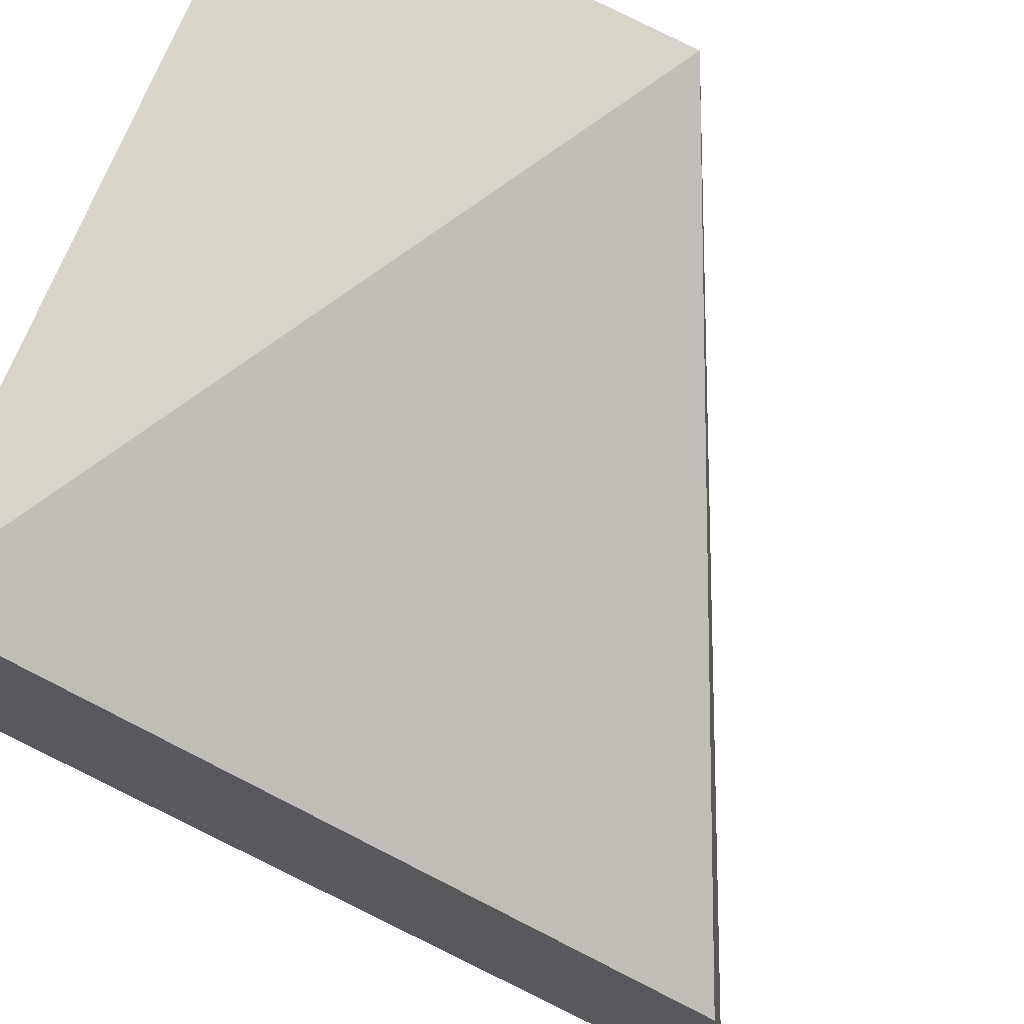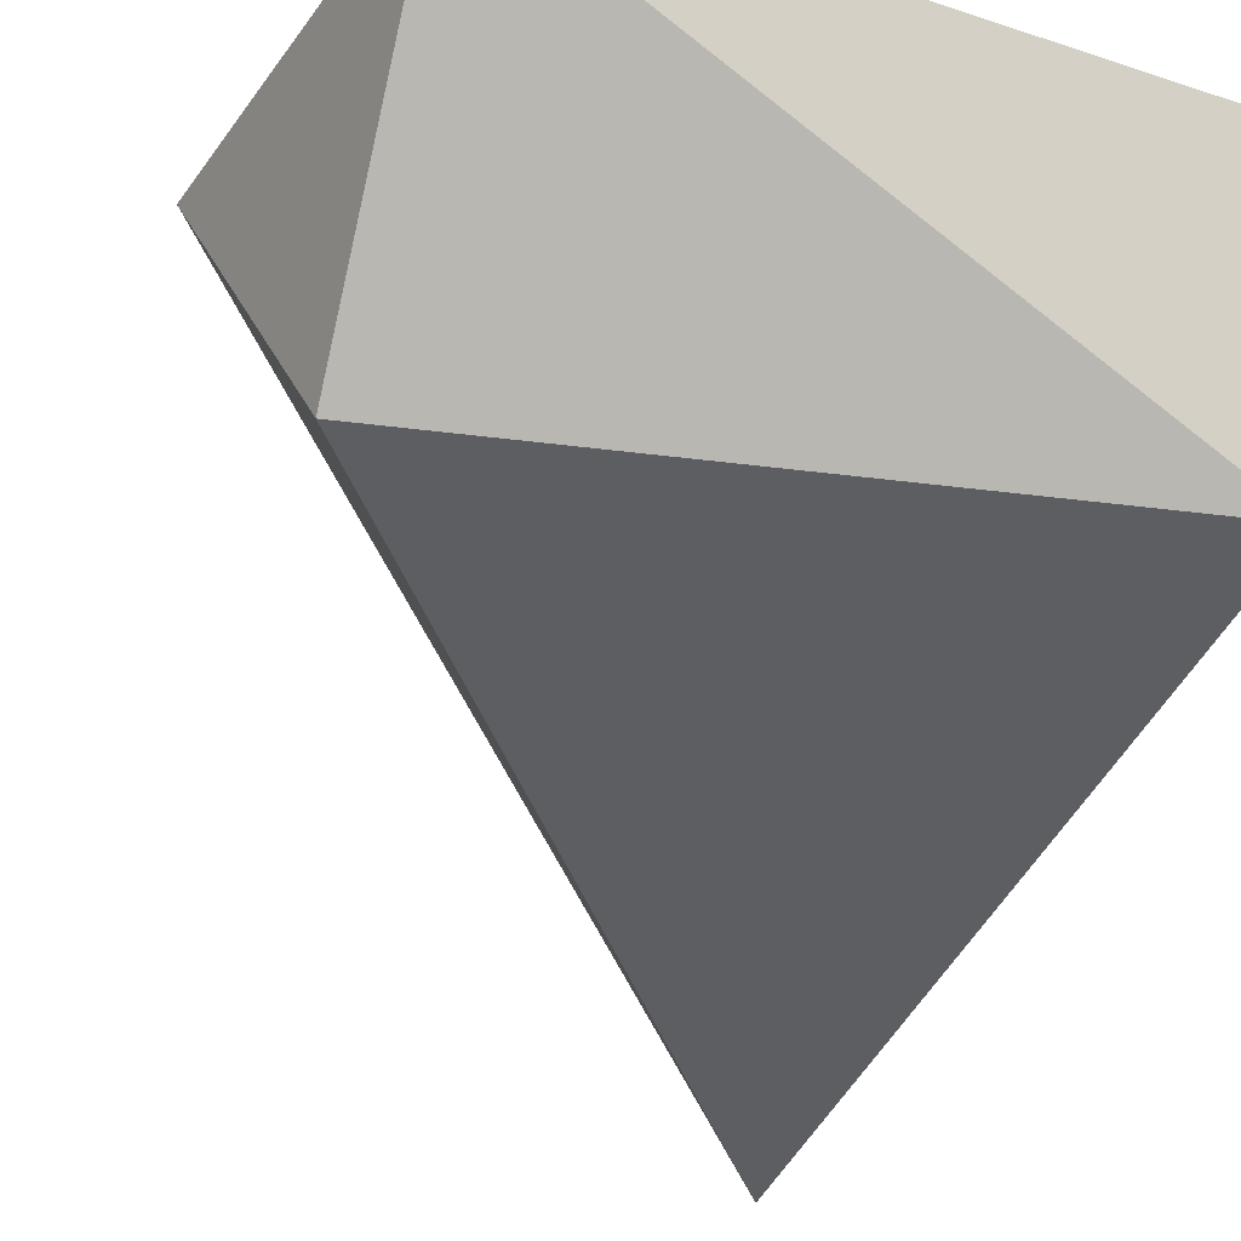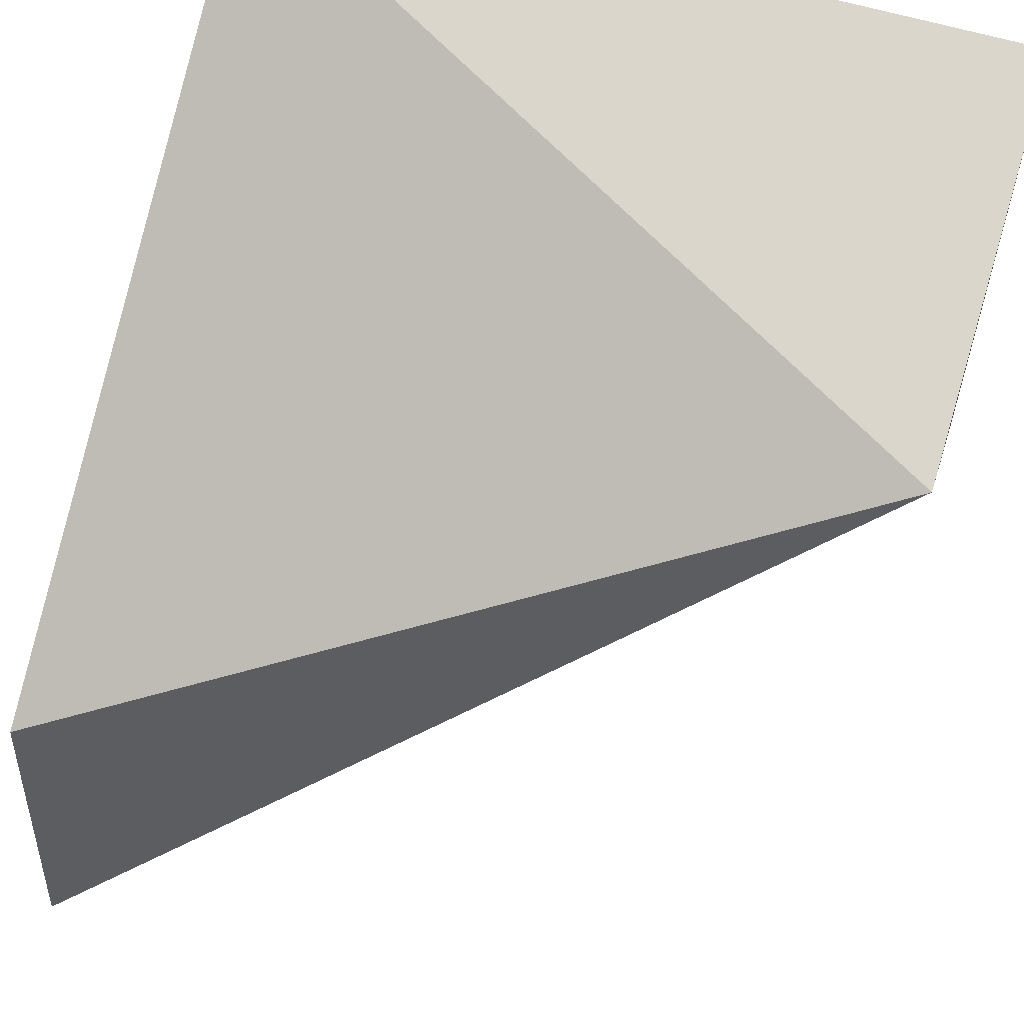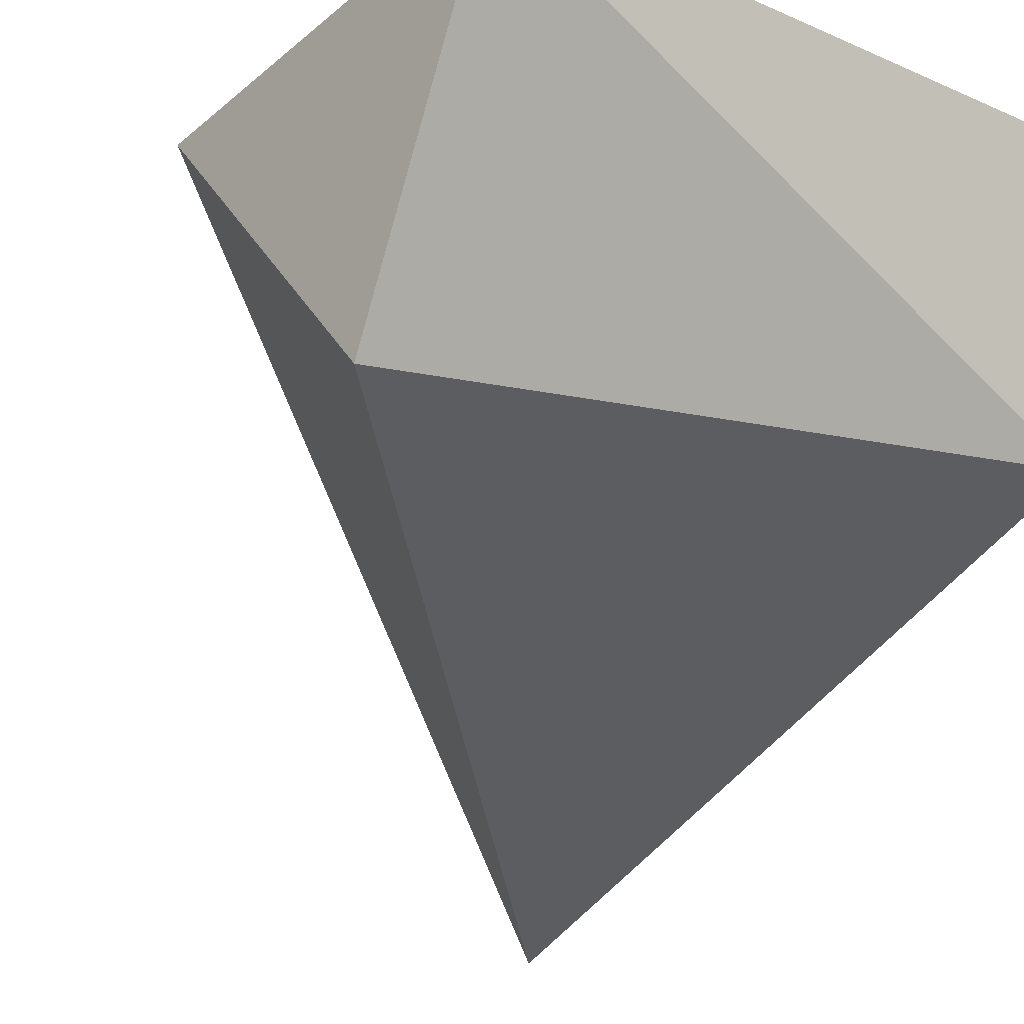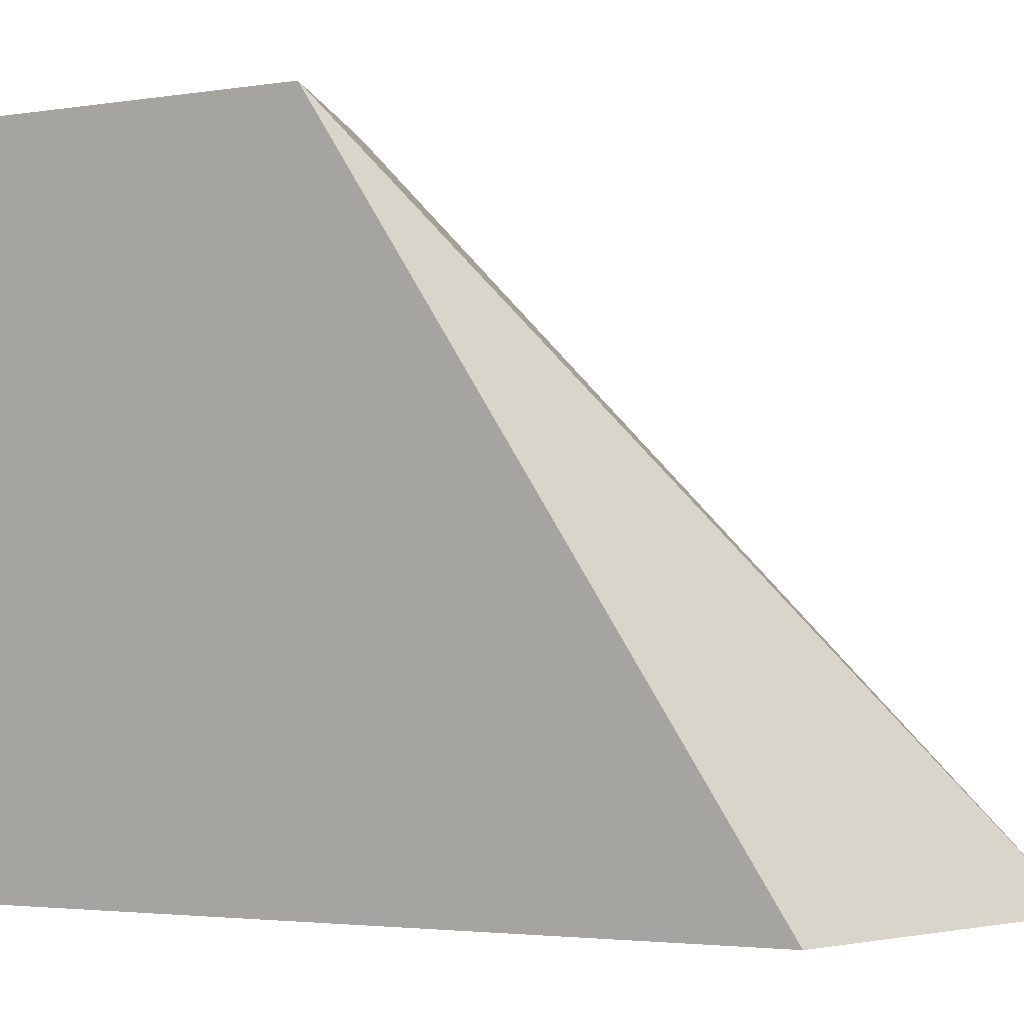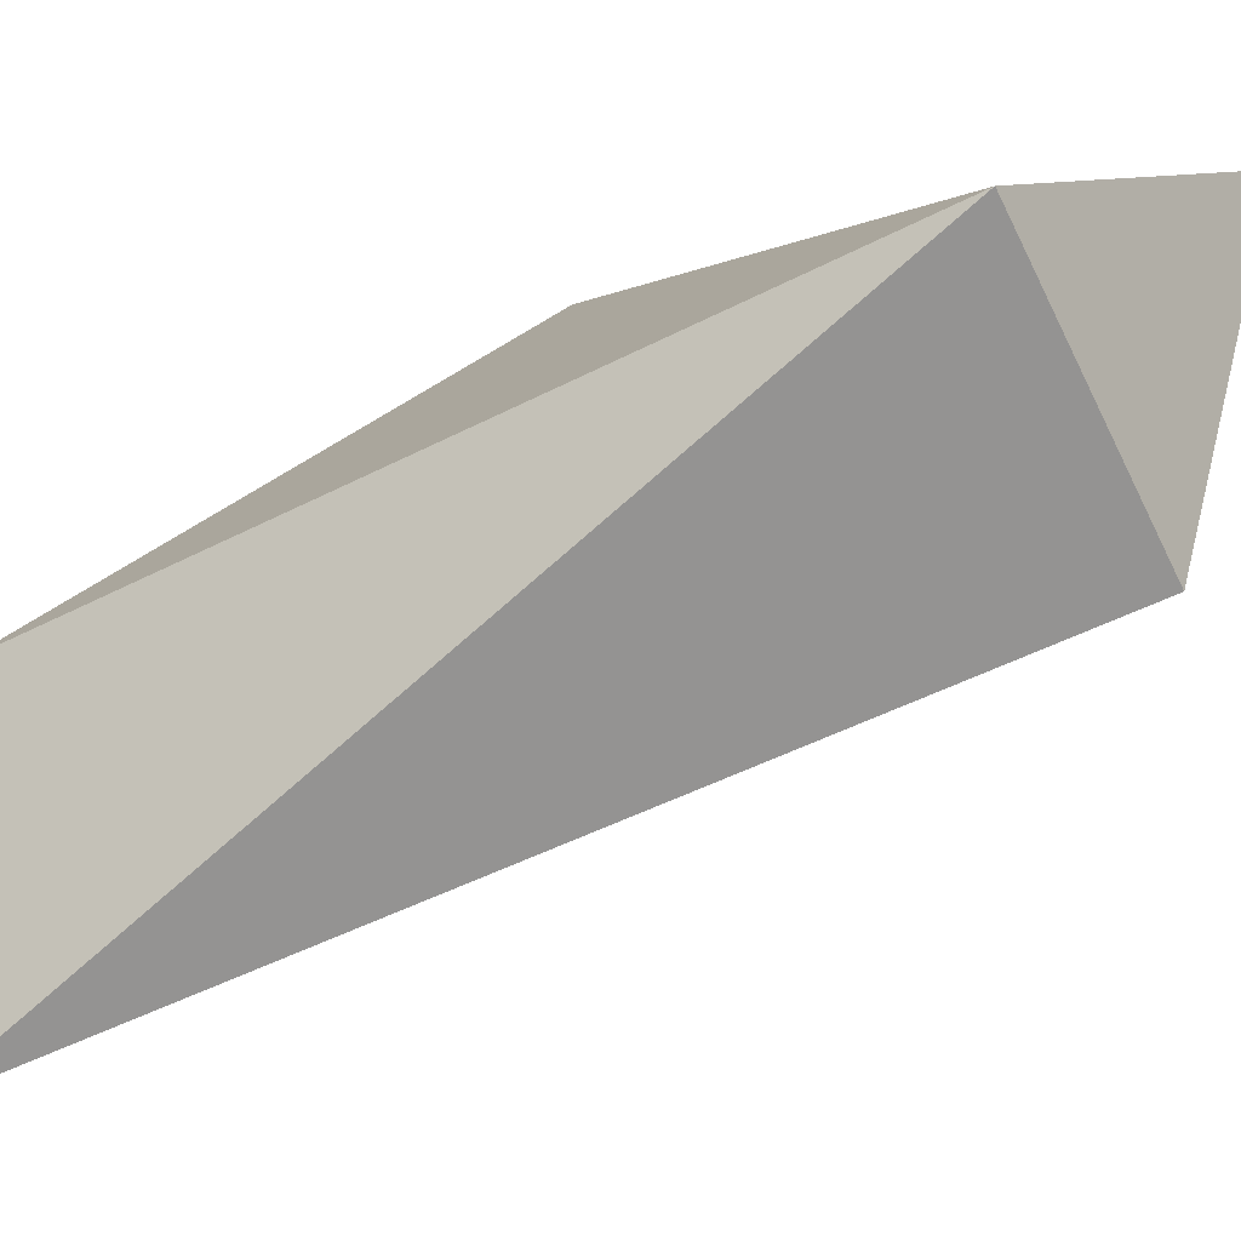
<metadata>
{"format":"obj","ext":"obj","renderer":"f3d","projection":"perspective","resolution":1024,"background":"white","views":[{"elev":69.8,"azim":-158.7,"up":"+Y"},{"elev":-18.8,"azim":58.2,"up":"+Y"},{"elev":59.5,"azim":-72.7,"up":"+Y"},{"elev":-14.8,"azim":47.0,"up":"+Y"},{"elev":0.2,"azim":-131.1,"up":"+Z"},{"elev":-7.5,"azim":-50.0,"up":"+Y"}]}
</metadata>
<code>
v 0 0 1.112e-17
v 0.04509 0.4552 0
v 1 0.9995 1
v 1 0.5459 0
v 0.7906 0.5165 1
v 1 1 1.407e-16
v 0.4553 0.8677 1
f 6 7 3
f 4 6 3
f 5 7 1
f 7 5 3
f 4 5 1
f 5 4 3
f 7 2 1
f 6 2 7
f 4 2 6
f 2 4 1

</code>
